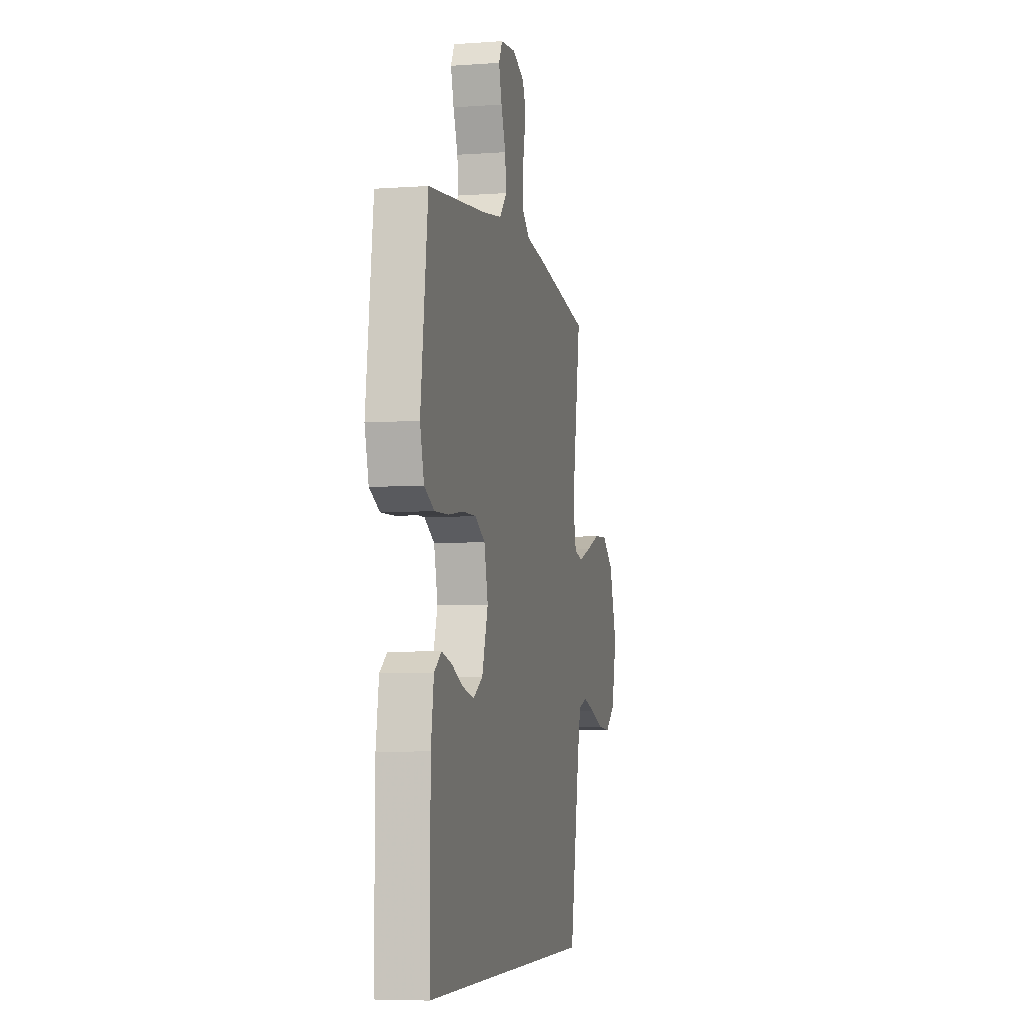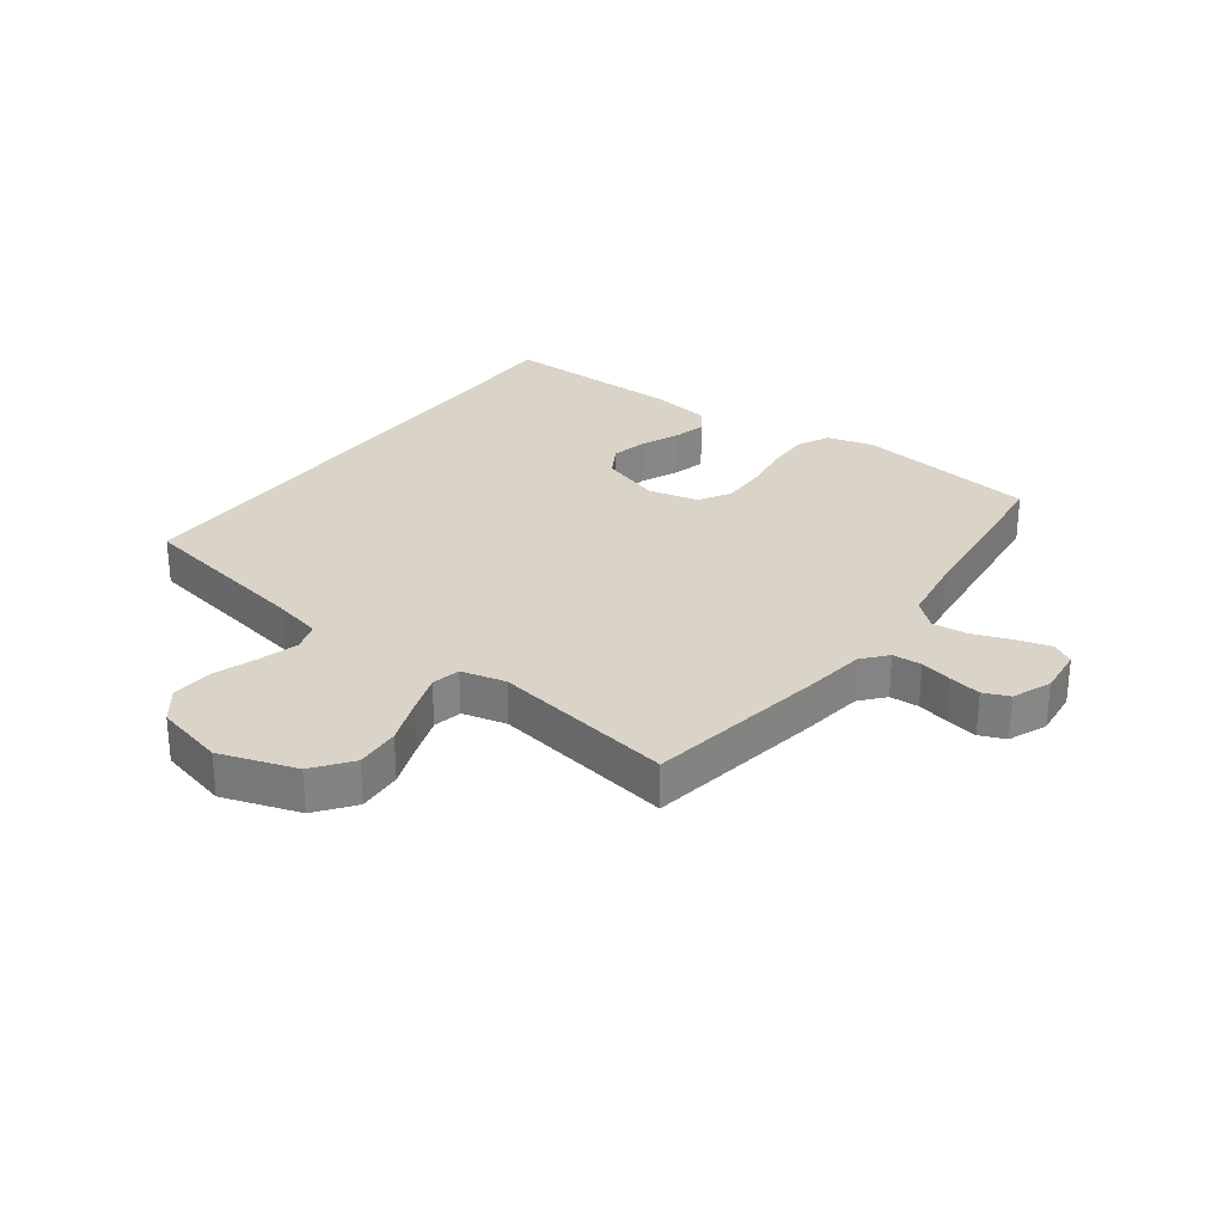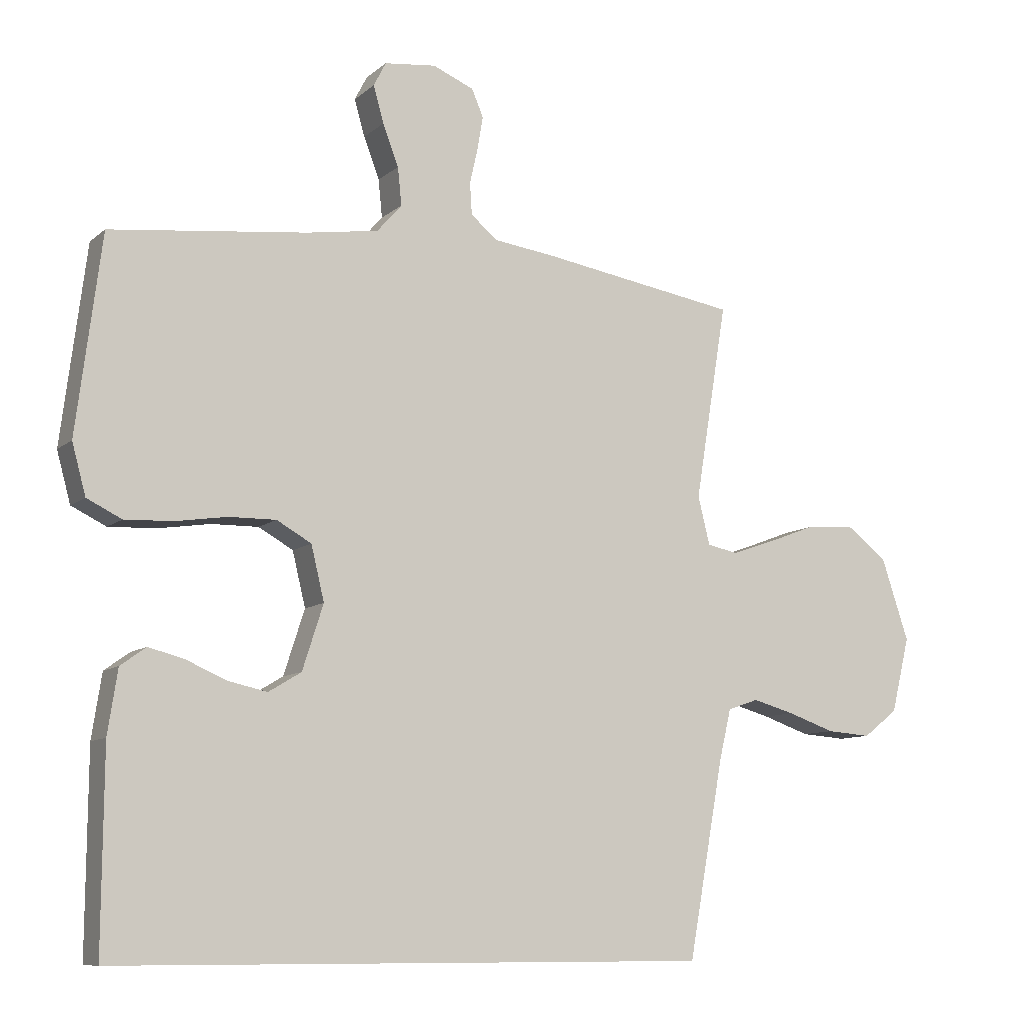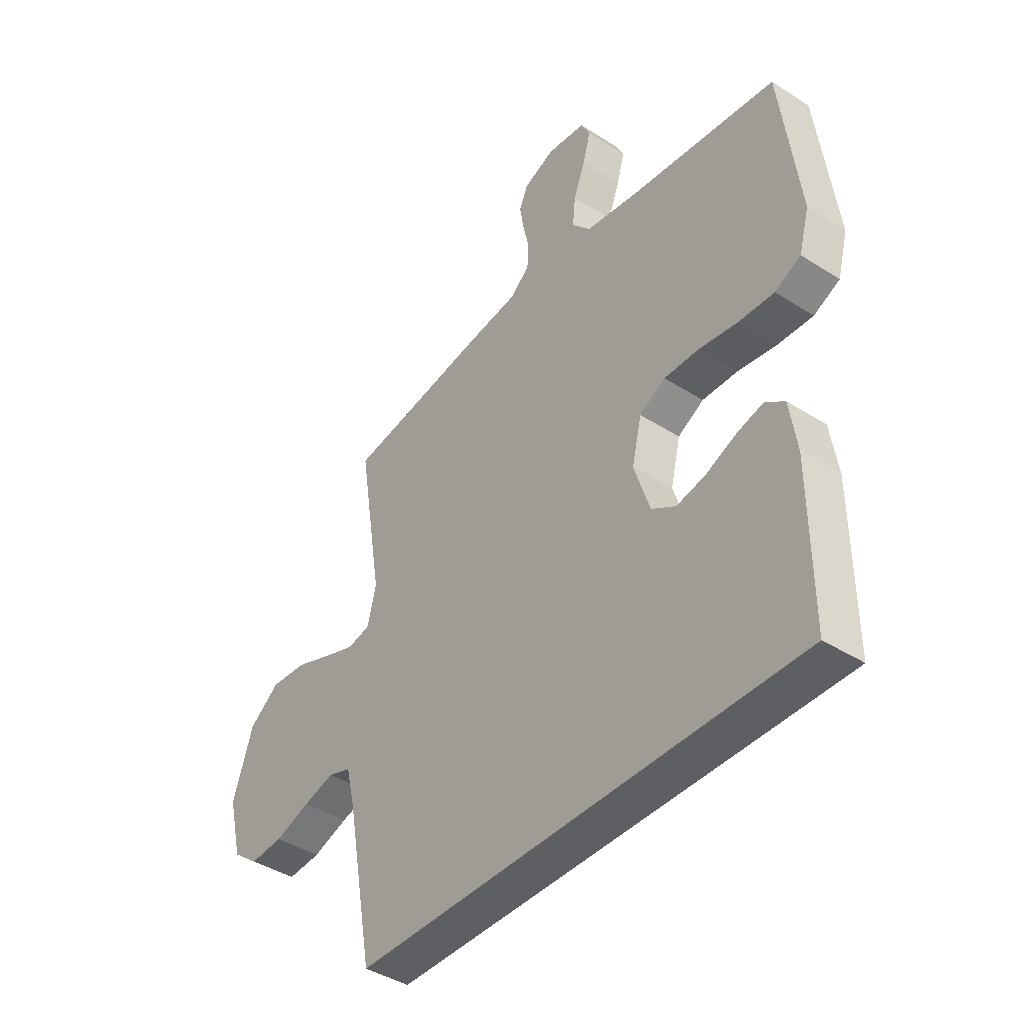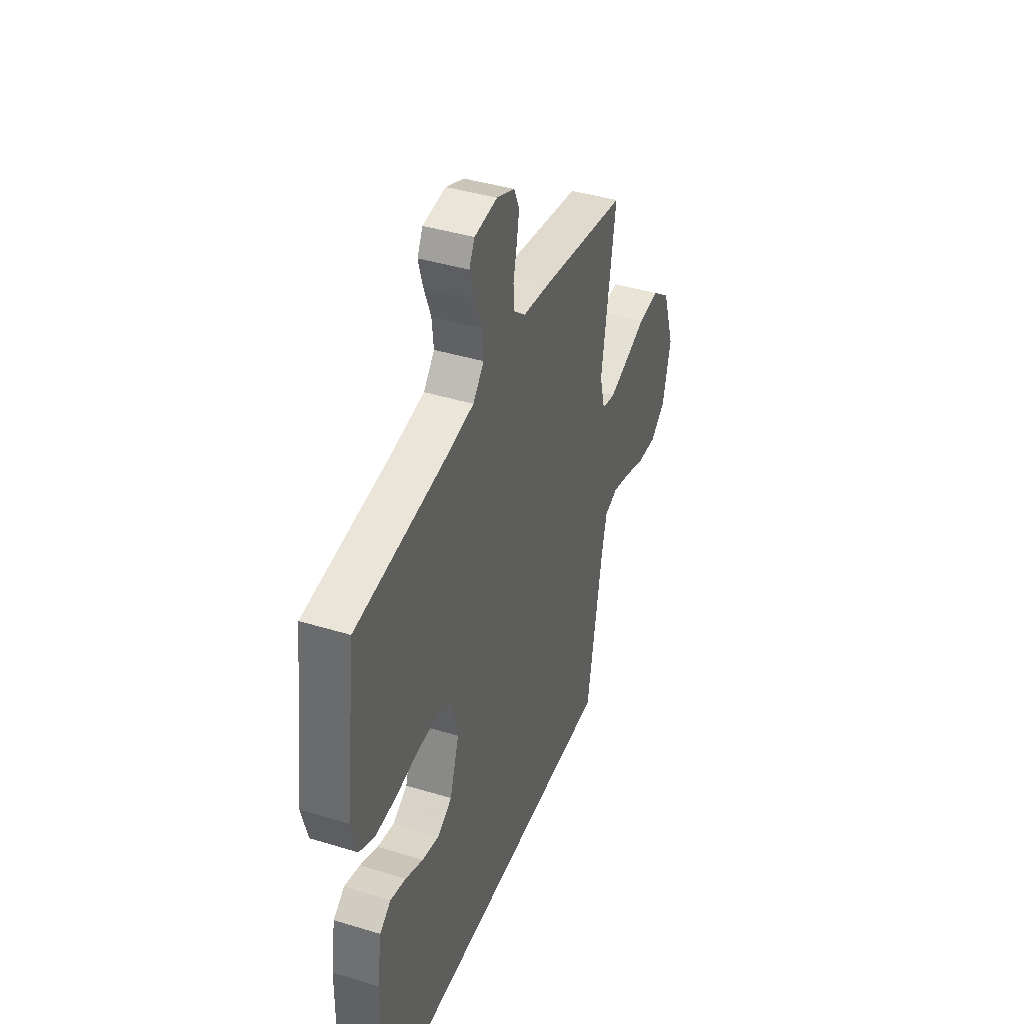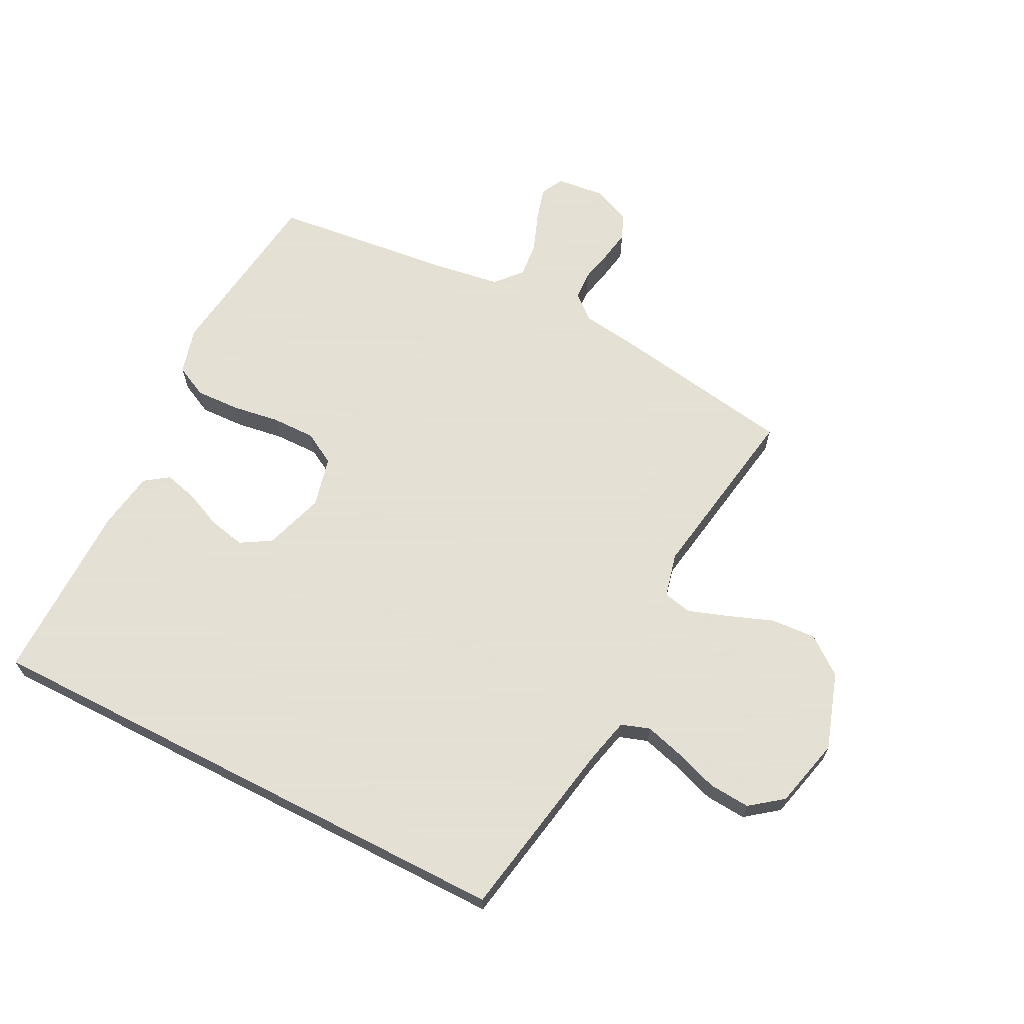
<metadata>
{"format":"obj","ext":"obj","renderer":"f3d","projection":"perspective","resolution":1024,"background":"white","views":[{"elev":-5.9,"azim":102.3,"up":"+Z"},{"elev":28.7,"azim":-53.4,"up":"+Y"},{"elev":-9.4,"azim":153.0,"up":"+Z"},{"elev":-41.6,"azim":52.3,"up":"+Z"},{"elev":41.0,"azim":110.5,"up":"+Z"},{"elev":66.2,"azim":-152.9,"up":"+Y"}]}
</metadata>
<code>
v 0.5 0.07 0.5
v 0.538 0.07 0.2
v 0.517 0.07 0.123
v 0.464 0.07 0.097
v 0.391 0.07 0.1
v 0.312 0.07 0.112
v 0.24 0.07 0.113
v 0.187 0.07 0.083
v 0.167 0.07 0
v 0.199 0.07 -0.099
v 0.249 0.07 -0.129
v 0.309 0.07 -0.116
v 0.371 0.07 -0.089
v 0.425 0.07 -0.075
v 0.464 0.07 -0.103
v 0.479 0.07 -0.2
v 0.481 0.07 -0.5
v -0.43 0.07 -0.5
v -0.484 0.07 -0.2
v -0.502 0.07 -0.124
v -0.549 0.07 -0.108
v -0.613 0.07 -0.126
v -0.685 0.07 -0.151
v -0.753 0.07 -0.156
v -0.806 0.07 -0.115
v -0.834 0.07 0
v -0.792 0.07 0.126
v -0.73 0.07 0.173
v -0.656 0.07 0.168
v -0.582 0.07 0.14
v -0.516 0.07 0.117
v -0.469 0.07 0.127
v -0.451 0.07 0.2
v -0.5 0.07 0.5
v -0.2 0.07 0.549
v -0.103 0.07 0.562
v -0.063 0.07 0.596
v -0.06 0.07 0.644
v -0.072 0.07 0.697
v -0.081 0.07 0.749
v -0.063 0.07 0.791
v 0 0.07 0.817
v 0.079 0.07 0.808
v 0.098 0.07 0.771
v 0.082 0.07 0.715
v 0.058 0.07 0.652
v 0.052 0.07 0.594
v 0.09 0.07 0.551
v 0.2 0.07 0.534
v 0.5 0 0.5
v 0.538 0 0.2
v 0.517 0 0.123
v 0.464 0 0.097
v 0.391 0 0.1
v 0.312 0 0.112
v 0.24 0 0.113
v 0.187 0 0.083
v 0.167 0 0
v 0.199 0 -0.099
v 0.249 0 -0.129
v 0.309 0 -0.116
v 0.371 0 -0.089
v 0.425 0 -0.075
v 0.464 0 -0.103
v 0.479 0 -0.2
v 0.481 0 -0.5
v -0.43 0 -0.5
v -0.484 0 -0.2
v -0.502 0 -0.124
v -0.549 0 -0.108
v -0.613 0 -0.126
v -0.685 0 -0.151
v -0.753 0 -0.156
v -0.806 0 -0.115
v -0.834 0 0
v -0.792 0 0.126
v -0.73 0 0.173
v -0.656 0 0.168
v -0.582 0 0.14
v -0.516 0 0.117
v -0.469 0 0.127
v -0.451 0 0.2
v -0.5 0 0.5
v -0.2 0 0.549
v -0.103 0 0.562
v -0.063 0 0.596
v -0.06 0 0.644
v -0.072 0 0.697
v -0.081 0 0.749
v -0.063 0 0.791
v 0 0 0.817
v 0.079 0 0.808
v 0.098 0 0.771
v 0.082 0 0.715
v 0.058 0 0.652
v 0.052 0 0.594
v 0.09 0 0.551
v 0.2 0 0.534
f 43 44 45 46
f 41 42 43 46
f 41 46 47
f 38 39 40 41
f 38 41 47
f 37 38 47 48
f 33 34 35 36
f 32 33 36 37
f 27 28 29 30
f 27 30 31
f 26 27 31
f 25 26 31 32
f 22 23 24 25
f 21 22 25 32
f 16 17 18 19
f 16 19 20
f 12 13 14 15
f 11 12 15 16
f 3 4 5 6
f 3 6 7
f 49 1 2 3
f 48 49 3 7
f 11 16 20 21
f 10 11 21 32
f 9 10 32 37
f 37 48 7 8
f 8 9 37
f 95 94 93 92
f 95 92 91 90
f 96 95 90
f 90 89 88 87
f 96 90 87
f 97 96 87 86
f 85 84 83 82
f 86 85 82 81
f 79 78 77 76
f 80 79 76
f 80 76 75
f 81 80 75 74
f 74 73 72 71
f 81 74 71 70
f 68 67 66 65
f 69 68 65
f 64 63 62 61
f 65 64 61 60
f 55 54 53 52
f 56 55 52
f 52 51 50 98
f 56 52 98 97
f 70 69 65 60
f 81 70 60 59
f 86 81 59 58
f 57 56 97 86
f 86 58 57
f 1 50 51 2
f 2 51 52 3
f 3 52 53 4
f 4 53 54 5
f 5 54 55 6
f 6 55 56 7
f 7 56 57 8
f 8 57 58 9
f 9 58 59 10
f 10 59 60 11
f 11 60 61 12
f 12 61 62 13
f 13 62 63 14
f 14 63 64 15
f 15 64 65 16
f 16 65 66 17
f 17 66 67 18
f 18 67 68 19
f 19 68 69 20
f 20 69 70 21
f 21 70 71 22
f 22 71 72 23
f 23 72 73 24
f 24 73 74 25
f 25 74 75 26
f 26 75 76 27
f 27 76 77 28
f 28 77 78 29
f 29 78 79 30
f 30 79 80 31
f 31 80 81 32
f 32 81 82 33
f 33 82 83 34
f 34 83 84 35
f 35 84 85 36
f 36 85 86 37
f 37 86 87 38
f 38 87 88 39
f 39 88 89 40
f 40 89 90 41
f 41 90 91 42
f 42 91 92 43
f 43 92 93 44
f 44 93 94 45
f 45 94 95 46
f 46 95 96 47
f 47 96 97 48
f 48 97 98 49
f 49 98 50 1

</code>
